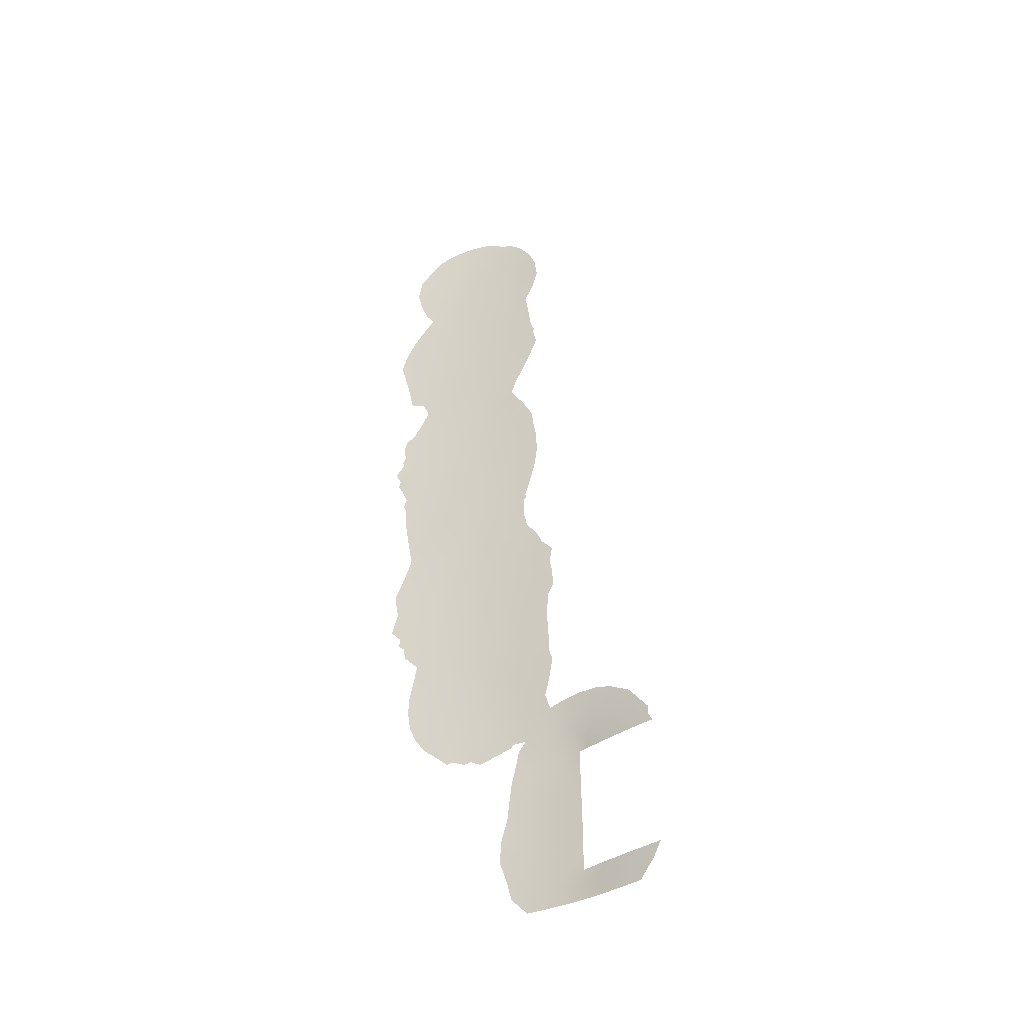
<metadata>
{"format":"obj","ext":"obj","renderer":"f3d","projection":"perspective","resolution":1024,"background":"white","views":[{"elev":-40.1,"azim":-10.4,"up":"+Y"}]}
</metadata>
<code>
v -51.62 -47.11 30.72
v -59.4 17.17 25.8
v -56.77 21 27.86
v -54.21 -52.69 28.28
v -63.24 -29.46 22.36
v -60.23 -8.41 25.15
v -60.29 25.49 24.85
v -53.48 -50.86 28.95
v -62.56 16.52 23.4
v -62.37 -19.17 23.32
v -48.49 -53 34.47
v -51.68 -40.49 30.72
v -52.44 -40.18 29.97
v -57.05 24.8 27.44
v -63.26 14.82 22.92
v -57.8 14.67 27.15
v -60.98 31.19 23.92
v -59.95 -33.06 24.42
v -58.28 -27.92 26.06
v -62.61 -2.297 23.41
v -64.77 24.51 21.66
v -61.5 2.585 24.24
v -64.4 -27.99 21.66
v -59.99 3.001 25.38
v -63.69 -3.914 22.63
v -47.37 -38 36.04
v -64.22 16.36 22.22
v -51.62 -50 30.72
v -62.07 -11.26 23.72
v -63.3 9.994 22.92
v -55.46 -48.36 27.2
v -65.37 18.15 21.41
v -52.68 -52.8 29.75
v -60.61 10.96 24.9
v -60.94 16.75 24.59
v -64.55 13.09 22.02
v -61.83 5.829 24
v -49.52 -52.99 33.29
v -51.67 -38 30.72
v -65.05 22.52 21.54
v -53.25 -42.06 29.19
v -57.38 1.064 27.47
v -58.67 -7.686 26.38
v -57.78 -10.81 27.1
v -63.45 -17.98 22.61
v -61.03 -18.78 24.31
v -60.03 6.11 25.36
v -53.29 -36.16 29.46
v -63.97 31.34 21.88
v -60.71 -2.686 24.86
v -66.15 -16.98 20.85
v -62.94 -13.12 23.05
v -57.92 -23.13 26.58
v -62.9 -21.13 22.88
v -51.64 -43.58 30.72
v -62.62 -24.46 22.99
v -61.85 0.7429 23.99
v -57.43 -8.873 27.36
v -61.14 19.82 24.41
v -65.55 -15.08 21.27
v -63.36 27.99 22.42
v -51.12 -38 31.45
v -59.51 7.98 25.74
v -57.9 19.77 26.96
v -59.74 29.65 24.98
v -63.64 11.87 22.66
v -54.98 -37.03 27.91
v -61.06 -26.81 23.99
v -64.58 9.014 22.01
v -55.44 -28.59 28.38
v -59.51 -26.37 25.18
v -65.84 -7.294 21.11
v -61.69 33.09 23.3
v -59.45 31.48 25.06
v -59.06 -16.66 25.91
v -55.57 -24.75 28.53
v -64.55 -20.89 21.78
v -59.66 -18.61 25.37
v -64.63 -16.8 21.83
v -58.24 -12.76 26.66
v -63.94 -14.9 22.33
v -61.47 28.92 23.73
v -59.73 -15.26 25.41
v -60.36 -30.74 24.27
v -57.28 27.91 27.09
v -58.51 -5.502 26.51
v -56.34 4.423 28.36
v -60.29 -4.965 25.15
v -62.65 30.36 22.77
v -59.04 -22.28 25.73
v -56.66 -12.18 27.96
v -52.05 -35.7 30.75
v -57.41 5.348 27.49
v -55.67 20.64 28.83
v -55.87 -52.58 26.84
v -67.34 12.38 20.13
v -66.12 11.74 20.95
v -56.12 12.63 28.54
v -65.71 -23.75 20.95
v -55.65 13.9 28.95
v -53.85 -14.27 30.34
v -54.68 -13 29.62
v -51.79 -32.08 31.46
v -47.82 -53 35.22
v -46.85 -51.34 36.32
v -66.71 -10.36 20.56
v -56.02 -35.29 27.28
v -57.02 -35.22 26.46
v -63.21 36.17 22.09
v -66.2 26.54 20.67
v -67.31 22.39 20.05
v -66.45 23.84 20.58
v -62.2 -35.41 22.7
v -61.16 -35.97 23.33
v -57.34 9.091 27.54
v -57.37 9.314 27.52
v -54.22 -19.79 29.86
v -59.76 -36.42 24.33
v -60.6 -35.84 23.74
v -59.62 35.95 24.56
v -53.75 -18.6 30.3
v -55.2 17.74 29.3
v -55.48 18.62 29.02
v -65.65 10.37 21.28
v -68.17 1.294 19.67
v -68.32 0.6592 19.56
v -56.21 -6.634 28.4
v -56.08 -6.39 28.52
v -57.9 -44.75 25.28
v -55.3 17.28 29.22
v -50.35 -32.25 32.94
v -68.22 -18.89 19.5
v -57.23 34.13 26.56
v -67.48 -1.59 20.08
v -58.1 -35.82 25.57
v -67.45 -19.86 19.95
v -67.47 -20.74 19.91
v -57.2 -35.52 26.3
v -66.88 7.579 20.51
v -67.71 6.788 19.99
v -62.63 -35.59 22.43
v -67.12 -7.246 20.27
v -56.02 -10.08 28.53
v -56.3 -8.25 28.32
v -53 -32.25 30.26
v -49.32 -32.79 34.01
v -67.76 -16.84 19.84
v -64.67 35.56 21.18
v -66.89 -22.31 20.25
v -67 -21.2 20.19
v -55.45 30.99 28.36
v -66.9 -8.753 20.42
v -65.53 25.29 21.14
v -57.08 -50.91 25.86
v -56.13 -5.985 28.48
v -54.46 -31.08 29.07
v -53.9 -16.5 30.21
v -54.05 -15.94 30.1
v -54.8 26.86 29.32
v -54.95 28.98 29
v -55.37 3.468 29.18
v -65.52 -32.24 20.77
v -67.97 5.773 19.83
v -67.78 4.6 19.95
v -66.59 8.145 20.69
v -55.94 23.39 28.47
v -57.44 -42.81 25.68
v -68.09 -14.47 19.68
v -66.08 -30.67 20.47
v -66.88 32.65 19.99
v -67.21 30.43 19.89
v -56.57 -36.18 26.72
v -58.04 -46.93 25.19
v -46.33 -50 36.92
v -61.44 36.3 23.27
v -63.19 -34.97 22.09
v -46.48 -38 37.02
v -46.76 -37.19 36.72
v -54.06 -32.62 29.26
v -67.73 -2.475 19.95
v -67.44 -3.094 20.11
v -55.05 -0.2748 29.43
v -46.72 -36.42 36.75
v -66.75 7.987 20.59
v -68.61 2.288 19.41
v -67.43 -4.996 20.1
v -68.21 20.32 19.51
v -55.25 -2.281 29.24
v -54.2 -24.54 29.73
v -67.97 3.474 19.83
v -68.01 3.971 19.81
v -56.29 7.004 28.41
v -53.89 -27.39 29.85
v -68.6 18.64 19.3
v -55.02 15.75 29.49
v -66.82 28.47 20.2
v -55.48 4.958 29.1
v -47.98 -33.94 35.39
v -58.69 23.94 26.17
v -57.12 31.95 26.87
v -63.59 -19.68 22.46
v -63 -8.099 23.12
v -59.09 -1.83 26.09
v -57.37 12.78 27.52
v -65.91 -25.17 20.78
v -63.73 -11.48 22.56
v -52.59 -49.55 29.79
v -52.02 -51.42 30.36
v -64.75 -5.633 21.87
v -65.6 -11.38 21.27
v -61.09 -12.77 24.43
v -56.4 14.32 28.31
v -54.9 -14.76 29.41
v -62.13 11.48 23.77
v -65.31 20.45 21.4
v -57.94 17.79 26.97
v -60.42 -22.7 24.63
v -59.57 15.2 25.7
v -48.83 -50 34.11
v -48.16 -51.52 34.85
v -50.98 -52.93 31.6
v -49.38 -51.56 33.46
v -50.22 -50 32.45
v -65.66 -9.196 21.24
v -51.68 -41.85 30.72
v -62.47 34.71 22.67
v -59 -9.665 26.12
v -62.58 13.3 23.41
v -57.17 -19.61 27.35
v -50.02 -38 32.86
v -48.43 -38 34.82
v -49.22 -36.47 33.95
v -58.17 8.41 26.83
v -56.04 0.9357 28.59
v -55.98 -38.73 26.93
v -56.73 -27.5 27.38
v -52.33 -37.29 30.19
v -64.84 7.043 21.86
v -60.79 34.7 23.84
v -59.45 34.36 24.83
v -60.7 13.17 24.87
v -55.7 -19.01 28.61
v -63.75 19.34 22.5
v -54.62 -18.3 29.58
v -56.68 16.35 28.06
v -60.76 4.337 24.78
v -66.52 1.573 20.75
v -63.23 -16.3 22.79
v -63.27 -5.932 22.96
v -61.77 9.447 24.02
v -60.56 23.49 24.74
v -61.75 -0.9838 24.07
v -61.95 -22.85 23.51
v -60.92 -24.8 24.19
v -58.81 2.24 26.32
v -60.41 -0.4804 25.06
v -63.05 7.73 23.12
v -54.43 -43.68 28.1
v -52.88 -47.44 29.51
v -63.65 21.46 22.51
v -58.14 11.26 26.86
v -56.96 10.73 27.84
v -56.16 -42.89 26.64
v -56.09 -40.62 26.78
v -54.89 -39.53 27.78
v -52.58 -45.35 29.79
v -55.86 22.43 28.59
v -57.5 3.297 27.38
v -62.13 22.61 23.57
v -64.48 -7.624 22.06
v -61.11 7.644 24.53
v -58.59 -29.94 25.64
v -63.49 23.51 22.57
v -62 24.58 23.59
v -64.26 -9.601 22.22
v -54.53 -47.01 28
v -53.91 -45.71 28.55
v -55.38 -45.05 27.26
v -48.62 -34.74 34.67
v -58.14 34.69 25.8
v -59.52 -34.98 24.59
v -58.79 13.21 26.35
v -57.9 -26.08 26.49
v -57.24 -24.48 27.11
v -66.41 -13.53 20.73
v -67.4 -12.63 20.11
v -60.24 1.408 25.18
v -58.93 0.248 26.23
v -50.62 -33.55 32.58
v -59.48 22.17 25.61
v -58.48 28.55 26.06
v -58.93 4.375 26.22
v -65.14 -3.89 21.63
v -64.83 26.42 21.53
v -64.06 34.45 21.61
v -65.66 34.44 20.63
v -66.59 21.55 20.53
v -65.72 -21.95 21.01
v -61.35 -32.56 23.45
v -56.71 -48.12 26.18
v -64.9 14.73 21.75
v -59.52 20.38 25.63
v -66.07 15.92 20.96
v -59.23 -3.731 25.97
v -56.35 -0.768 28.32
v -63.59 5.423 22.73
v -64.11 29.64 21.86
v -62.46 3.882 23.56
v -61.87 26.69 23.58
v -63.44 25.58 22.52
v -57.61 -21.53 26.89
v -56.19 -49.74 26.58
v -59.1 18.8 26
v -64.61 -1.92 22
v -54.82 -41.77 27.79
v -57.12 -39.39 26.04
v -64.75 -13.14 21.84
v -61.98 -4.34 23.89
v -56.73 -17.51 27.78
v -57 -29.38 26.99
v -61.48 -20.86 23.91
v -56.26 2.548 28.42
v -66.3 -20.26 20.66
v -65.07 -18.85 21.49
v -57.92 -3.321 27.01
v -64.6 -31.02 21.39
v -59.02 -24.36 25.68
v -57.73 -16.23 26.99
v -60.53 -10.54 24.88
v -61.68 -9.196 24.05
v -62.91 -9.983 23.16
v -51.31 -37.02 31.37
v -65.01 4.862 21.76
v -65.81 8.186 21.18
v -60.15 -20.65 24.93
v -56.4 18.61 28.25
v -58.1 21.76 26.73
v -55.26 -22.67 28.87
v -60.89 -14.99 24.55
v -53.71 -40.32 28.79
v -55.78 -32.06 27.79
v -55.65 -30.44 28.04
v -60.41 9.183 25.05
v -58.22 16.22 26.77
v -65.28 -26.85 21.13
v -66.26 -27.28 20.52
v -51.62 -48.9 30.72
v -53.98 -48.73 28.48
v -58.32 30.64 26.01
v -65.56 -28.7 20.9
v -66.33 -28.95 20.41
v -60.38 -16.86 24.87
v -57 29.83 27.17
v -63.88 -22.98 22.16
v -64.6 -33.6 21.26
v -47.39 -50 35.73
v -56.24 -15.56 28.26
v -57.18 -14.23 27.5
v -62.31 20.57 23.5
v -62.01 -30.83 23.11
v -59.91 -6.633 25.43
v -56.2 -21.06 28.11
v -64.74 11.18 21.88
v -56.38 33.02 27.38
v -56.74 -37.32 26.49
v -64.75 32.76 21.25
v -58.48 6.516 26.59
v -56.56 -33.46 26.99
v -58.79 -31.87 25.33
v -55.15 1.998 29.36
v -56.94 -4.803 27.82
v -51.63 -44.77 30.72
v -56.86 -44.91 26.05
v -56.23 -46.69 26.59
v -67.26 17.16 20.18
v -56.59 -22.87 27.71
v -55.15 -33.23 28.22
v -60.9 21.53 24.54
v -62.85 -27.37 22.72
v -61.52 -6.729 24.22
v -67.76 14.76 19.88
v -60.1 27.55 24.89
v -64.13 -25.49 21.92
v -65.99 32.16 20.54
v -59.89 -28.39 24.76
v -57.48 -49.05 25.57
v -66.26 13.69 20.84
v -58.62 -14.69 26.31
v -55.11 -50.72 27.48
v -54.16 -29.45 29.45
v -66.98 19.48 20.31
v -55.93 28.53 28.18
v -58.69 -20.27 26.09
v -66.87 -15.3 20.41
v -55.75 -13.55 28.69
v -55.73 -4.447 28.84
v -59.36 -11.62 25.79
v -62.12 18.38 23.68
v -61.93 -16.94 23.71
v -66.29 -5.018 20.82
v -65.52 30.42 20.91
v -56.61 -2.779 28.1
v -65.22 28.34 21.2
v -55.31 24.77 28.93
v -57.31 -41.23 25.83
v -68.25 17.13 19.54
v -68.01 -0.0323 19.75
v -54.31 -22.26 29.71
v -62.96 32.53 22.45
v -55.12 -11.66 29.26
v -55.33 -26.73 28.62
v -54.13 -26.34 29.7
v -47.91 -36.39 35.45
v -47.61 -34.69 35.78
v -57.46 7.191 27.45
v -49.71 -34.67 33.49
v -58.5 32.88 25.67
v -66.44 -2.713 20.77
v -57.15 -31.44 26.67
v -55.09 -20.73 29.08
v -57.13 -6.843 27.63
v -57.71 -1.178 27.2
v -58.21 -18.24 26.56
v -60.86 -34.61 23.64
v -56.56 -25.88 27.64
v -55.19 -16.8 29.11
v -59.7 -13.51 25.46
v -51.87 -33.92 31.18
v -66.33 -0.6619 20.86
v -60.09 33.02 24.46
v -63.76 3.223 22.62
v -58.41 26.41 26.24
v -66.83 -18.52 20.39
v -57.06 22.92 27.53
v -63.22 -0.3296 22.97
v -62.26 -25.84 23.19
v -53.25 -38.44 29.23
v -59.54 11.9 25.74
v -59.05 9.919 26.12
v -62.75 -33.39 22.46
v -50.63 -51.58 31.98
v -61.45 15 24.25
v -53.37 -34.18 29.67
v -50.61 -35.76 32.37
v -62.23 -14.74 23.53
v -63.58 17.76 22.65
v -64.94 2.485 21.8
v -56.54 26.53 27.78
v -58.02 -33.83 25.79
v -52.92 -43.73 29.49
v -60.41 18.64 24.98
v -61.49 -28.81 23.58
v -63.14 1.674 23.05
v -66.5 3.981 20.75
v -64.67 0.4797 21.96
v -66.48 6.064 20.77
v -63.21 -31.88 22.24
v -54.53 -34.62 28.6
f 441 208 28
f 33 4 8
f 11 220 104
f 152 224 106
f 281 118 119
f 239 120 240
f 185 190 125
f 421 155 127
f 209 25 249
f 443 428 92
f 227 58 44
f 261 262 116
f 439 233 63
f 323 137 136
f 285 286 210
f 176 440 113
f 24 255 287
f 451 2 35
f 58 144 143
f 112 297 111
f 81 445 248
f 323 150 137
f 72 152 142
f 234 305 42
f 403 307 61
f 354 383 99
f 246 292 24
f 255 292 268
f 127 155 128
f 264 316 235
f 20 50 318
f 48 92 237
f 57 252 435
f 449 18 369
f 15 301 27
f 230 332 444
f 64 336 216
f 42 268 322
f 293 314 25
f 29 211 52
f 315 265 340
f 299 18 424
f 250 343 271
f 63 47 271
f 344 16 218
f 347 207 259
f 348 207 8
f 65 291 382
f 384 171 170
f 212 100 98
f 319 242 229
f 26 178 177
f 69 334 124
f 443 179 145
f 418 180 134
f 238 69 257
f 45 79 248
f 9 442 15
f 418 181 180
f 265 235 67
f 409 366 295
f 63 233 367
f 258 315 41
f 283 71 327
f 322 370 234
f 421 127 144
f 269 274 251
f 176 113 141
f 68 254 71
f 278 373 263
f 23 350 345
f 413 178 26
f 359 378 59
f 378 269 251
f 202 270 249
f 452 379 68
f 380 6 330
f 349 200 353
f 73 226 239
f 74 430 417
f 293 209 400
f 385 452 68
f 249 318 380
f 301 36 387
f 238 257 306
f 7 309 382
f 423 75 328
f 358 328 388
f 362 376 311
f 283 236 19
f 70 193 390
f 70 390 342
f 375 391 32
f 297 391 187
f 46 335 321
f 394 60 51
f 25 20 318
f 358 91 395
f 324 201 77
f 333 447 454
f 86 43 361
f 58 43 421
f 376 338 76
f 245 195 212
f 44 91 80
f 358 388 80
f 398 243 359
f 398 35 9
f 197 87 192
f 46 10 399
f 243 260 359
f 402 422 305
f 261 282 204
f 380 88 361
f 208 33 8
f 265 437 340
f 253 56 354
f 263 405 264
f 19 320 272
f 331 202 330
f 352 399 339
f 90 311 53
f 49 409 89
f 89 73 17
f 91 410 395
f 327 254 217
f 226 73 409
f 279 198 414
f 87 197 161
f 93 367 415
f 336 3 94
f 389 4 95
f 96 387 97
f 98 204 212
f 262 204 98
f 39 12 13
f 383 205 99
f 213 102 101
f 250 30 214
f 207 208 8
f 66 214 30
f 348 8 389
f 220 219 356
f 38 222 11
f 222 220 11
f 33 208 221
f 222 219 220
f 105 220 356
f 220 105 104
f 223 222 441
f 28 223 441
f 223 219 222
f 285 210 317
f 224 210 106
f 34 250 214
f 225 55 450
f 15 228 36
f 36 228 66
f 108 368 107
f 363 66 30
f 214 66 228
f 112 40 297
f 113 440 299
f 114 113 424
f 344 245 16
f 21 273 40
f 332 230 62
f 267 434 166
f 231 230 232
f 379 5 23
f 415 233 115
f 115 233 116
f 5 457 326
f 201 45 10
f 172 67 365
f 203 50 256
f 81 79 60
f 60 79 51
f 52 81 317
f 210 206 317
f 272 320 419
f 420 117 408
f 297 40 215
f 332 92 444
f 241 214 228
f 442 228 15
f 336 123 122
f 122 130 336
f 124 97 363
f 66 363 36
f 47 292 246
f 247 407 125
f 209 293 25
f 415 115 192
f 130 245 336
f 245 344 216
f 363 30 69
f 243 32 215
f 12 225 13
f 288 255 42
f 256 57 287
f 48 443 92
f 218 35 2
f 266 277 450
f 266 259 277
f 227 43 58
f 34 214 241
f 243 215 260
f 215 40 260
f 167 263 373
f 114 424 119
f 51 433 147
f 55 372 266
f 203 422 325
f 3 434 267
f 267 94 3
f 22 287 57
f 87 268 93
f 93 268 292
f 269 273 274
f 274 273 310
f 241 228 442
f 202 275 270
f 277 276 278
f 258 277 278
f 200 417 133
f 280 133 417
f 281 449 135
f 281 135 118
f 16 245 212
f 204 282 16
f 132 433 136
f 449 138 135
f 76 425 284
f 210 286 106
f 456 140 139
f 6 43 227
f 35 218 442
f 287 22 24
f 256 287 288
f 287 255 288
f 403 110 196
f 60 394 285
f 285 394 168
f 286 285 168
f 290 199 337
f 418 293 400
f 294 403 61
f 256 50 252
f 256 252 57
f 50 20 252
f 121 117 244
f 295 296 148
f 81 52 445
f 424 113 299
f 298 99 149
f 301 15 36
f 151 392 353
f 392 151 160
f 152 72 224
f 304 203 325
f 288 42 422
f 422 42 305
f 257 30 250
f 257 250 271
f 256 288 203
f 203 288 422
f 49 89 307
f 307 89 61
f 443 145 428
f 298 354 99
f 61 309 310
f 77 201 54
f 22 246 24
f 50 203 304
f 389 95 312
f 386 312 154
f 389 312 31
f 31 312 300
f 312 95 154
f 42 255 268
f 255 24 292
f 216 2 313
f 418 134 429
f 314 429 455
f 215 32 391
f 265 264 235
f 235 316 365
f 278 263 258
f 158 426 213
f 157 426 158
f 39 237 332
f 437 48 237
f 237 92 332
f 317 60 285
f 160 159 392
f 159 448 392
f 435 252 20
f 354 298 77
f 10 321 54
f 201 10 54
f 291 353 85
f 241 218 282
f 282 218 16
f 298 323 77
f 77 323 324
f 201 324 45
f 45 324 79
f 324 323 433
f 138 449 108
f 32 27 303
f 303 27 301
f 326 162 169
f 284 327 53
f 53 327 90
f 329 6 227
f 206 331 29
f 332 62 39
f 456 164 163
f 334 165 124
f 439 63 343
f 304 325 86
f 325 371 86
f 64 3 336
f 64 216 313
f 64 313 302
f 434 3 337
f 3 64 337
f 337 64 302
f 337 199 434
f 434 14 166
f 234 42 322
f 322 268 87
f 293 418 314
f 399 248 445
f 206 29 52
f 315 264 265
f 264 315 263
f 44 80 397
f 250 34 343
f 34 439 343
f 271 47 37
f 2 344 218
f 345 346 205
f 1 347 259
f 347 28 207
f 348 259 207
f 7 382 432
f 17 74 65
f 74 349 65
f 350 169 351
f 350 351 346
f 23 326 350
f 350 326 169
f 46 352 78
f 428 145 103
f 384 401 171
f 383 23 345
f 383 345 205
f 373 173 129
f 173 373 374
f 387 381 303
f 389 31 348
f 356 174 105
f 213 426 357
f 360 457 5
f 84 18 299
f 275 331 206
f 102 213 395
f 226 109 175
f 6 380 361
f 242 362 229
f 363 69 124
f 253 254 56
f 21 40 112
f 21 112 153
f 273 260 40
f 261 204 262
f 200 364 151
f 257 69 30
f 248 79 81
f 27 9 15
f 437 265 67
f 67 235 365
f 295 366 296
f 238 306 333
f 47 63 367
f 367 233 415
f 367 292 47
f 120 280 240
f 284 283 327
f 283 19 71
f 290 251 199
f 322 161 370
f 234 370 182
f 243 446 32
f 146 279 416
f 279 146 198
f 290 337 302
f 251 274 7
f 178 413 183
f 231 232 413
f 254 68 436
f 1 266 372
f 55 266 450
f 167 373 129
f 300 173 374
f 374 373 278
f 345 350 346
f 261 439 438
f 439 34 438
f 241 438 34
f 209 72 400
f 340 41 315
f 13 41 340
f 411 70 236
f 376 284 53
f 290 378 251
f 378 290 302
f 378 302 59
f 380 202 249
f 249 270 209
f 68 379 436
f 9 35 442
f 202 380 330
f 349 74 417
f 270 72 209
f 455 435 314
f 314 435 20
f 344 2 216
f 413 26 231
f 279 413 232
f 200 133 364
f 212 204 16
f 65 382 82
f 139 334 456
f 334 139 165
f 239 226 175
f 120 239 175
f 430 239 240
f 417 240 280
f 23 383 379
f 379 383 436
f 366 384 296
f 65 349 291
f 349 353 291
f 144 58 421
f 109 226 295
f 251 7 199
f 199 432 14
f 111 297 187
f 440 176 355
f 355 457 440
f 71 385 68
f 385 84 452
f 150 298 149
f 323 298 150
f 386 173 300
f 249 25 318
f 387 303 301
f 305 234 182
f 305 188 402
f 188 305 182
f 37 257 271
f 409 49 366
f 82 89 17
f 412 76 189
f 383 56 436
f 382 309 82
f 274 310 309
f 274 309 7
f 423 78 75
f 83 388 75
f 191 454 190
f 247 125 190
f 190 454 247
f 311 376 53
f 300 312 386
f 425 76 411
f 342 390 156
f 303 375 32
f 375 194 391
f 187 391 194
f 392 448 85
f 52 317 206
f 78 352 75
f 352 83 75
f 423 393 78
f 78 393 335
f 10 46 321
f 46 78 335
f 394 147 168
f 147 394 51
f 317 81 60
f 44 143 91
f 143 44 58
f 354 77 54
f 388 328 75
f 396 155 371
f 164 454 191
f 164 456 454
f 69 238 334
f 139 184 165
f 335 217 321
f 321 253 54
f 88 86 361
f 361 43 6
f 421 43 86
f 86 371 421
f 284 376 76
f 376 362 338
f 212 195 100
f 245 130 195
f 329 227 397
f 397 227 44
f 91 358 80
f 339 427 83
f 451 398 59
f 59 398 359
f 243 398 446
f 398 451 35
f 281 119 424
f 225 450 41
f 242 117 420
f 192 93 415
f 399 10 45
f 281 18 449
f 49 384 366
f 313 2 451
f 302 313 451
f 403 401 307
f 401 49 307
f 402 325 422
f 6 329 330
f 330 329 29
f 72 142 400
f 186 400 142
f 403 294 110
f 261 438 282
f 438 241 282
f 396 402 188
f 5 379 452
f 380 318 88
f 50 304 88
f 341 377 368
f 14 404 166
f 253 354 54
f 263 167 405
f 264 405 316
f 353 200 151
f 375 406 194
f 391 297 215
f 19 236 320
f 294 21 153
f 29 331 330
f 90 335 393
f 217 254 253
f 275 202 331
f 427 339 211
f 83 352 339
f 352 46 399
f 84 385 272
f 385 19 272
f 429 134 407
f 125 407 126
f 374 278 276
f 374 276 31
f 90 393 311
f 432 448 14
f 321 217 253
f 304 86 88
f 401 403 196
f 385 71 19
f 82 309 61
f 401 196 171
f 76 338 189
f 408 189 338
f 269 378 359
f 269 359 260
f 213 101 158
f 269 260 273
f 88 318 50
f 273 21 310
f 17 65 82
f 384 49 401
f 87 161 322
f 296 384 170
f 294 153 110
f 89 82 61
f 61 310 294
f 89 409 73
f 17 73 430
f 156 377 341
f 156 179 377
f 91 143 410
f 395 410 102
f 70 411 193
f 412 193 411
f 411 76 412
f 341 342 156
f 90 327 217
f 327 71 254
f 73 239 430
f 17 430 74
f 295 226 409
f 70 342 320
f 320 342 419
f 414 413 279
f 414 183 413
f 358 395 357
f 357 395 213
f 93 292 367
f 236 70 320
f 300 374 31
f 4 389 8
f 449 368 108
f 416 279 232
f 336 94 123
f 181 400 186
f 456 163 140
f 448 159 404
f 181 418 400
f 155 421 371
f 272 369 84
f 45 248 399
f 369 419 368
f 242 244 117
f 272 419 369
f 242 420 362
f 338 420 408
f 146 289 131
f 416 289 146
f 362 420 338
f 419 342 341
f 456 334 238
f 295 148 109
f 85 353 392
f 419 341 368
f 36 97 387
f 14 448 404
f 311 229 362
f 5 326 23
f 87 93 192
f 387 96 381
f 266 1 259
f 229 393 423
f 371 402 396
f 289 103 131
f 217 335 90
f 423 319 229
f 393 229 311
f 308 246 22
f 275 210 224
f 325 402 371
f 244 157 121
f 319 423 328
f 444 289 416
f 157 244 426
f 428 103 289
f 37 47 246
f 245 216 336
f 275 206 210
f 270 275 224
f 425 283 284
f 308 306 37
f 418 429 314
f 399 445 339
f 382 291 432
f 31 276 348
f 426 319 357
f 270 224 72
f 349 417 200
f 314 20 25
f 7 432 199
f 306 257 37
f 283 425 236
f 411 236 425
f 388 427 80
f 427 388 83
f 80 427 397
f 329 397 211
f 427 211 397
f 281 424 18
f 294 310 21
f 92 428 444
f 308 37 246
f 242 426 244
f 426 242 319
f 428 289 444
f 28 208 207
f 429 247 455
f 430 240 417
f 453 308 22
f 429 407 247
f 13 225 41
f 434 199 14
f 433 132 147
f 22 57 453
f 323 136 433
f 211 339 445
f 211 445 52
f 271 343 63
f 254 436 56
f 383 354 56
f 85 432 291
f 437 13 340
f 208 441 221
f 39 437 237
f 437 39 13
f 233 439 116
f 439 261 116
f 51 79 324
f 357 319 328
f 358 357 328
f 84 369 18
f 211 29 329
f 433 51 324
f 447 453 455
f 221 441 38
f 232 230 444
f 458 443 48
f 442 218 241
f 107 458 67
f 368 377 107
f 444 416 232
f 107 67 172
f 441 222 38
f 455 247 447
f 454 447 247
f 9 27 446
f 447 333 431
f 308 431 306
f 258 263 315
f 377 179 458
f 458 48 67
f 446 27 32
f 446 398 9
f 5 452 360
f 85 448 432
f 449 369 368
f 450 277 258
f 450 258 41
f 453 57 435
f 375 381 406
f 452 84 360
f 375 303 381
f 302 451 59
f 431 453 447
f 308 453 431
f 333 306 431
f 377 458 107
f 333 454 456
f 455 453 435
f 276 277 259
f 456 238 333
f 276 259 348
f 360 299 457
f 67 48 437
f 363 97 36
f 84 299 360
f 443 458 179
f 457 355 326
f 299 440 457
f 326 355 162

</code>
